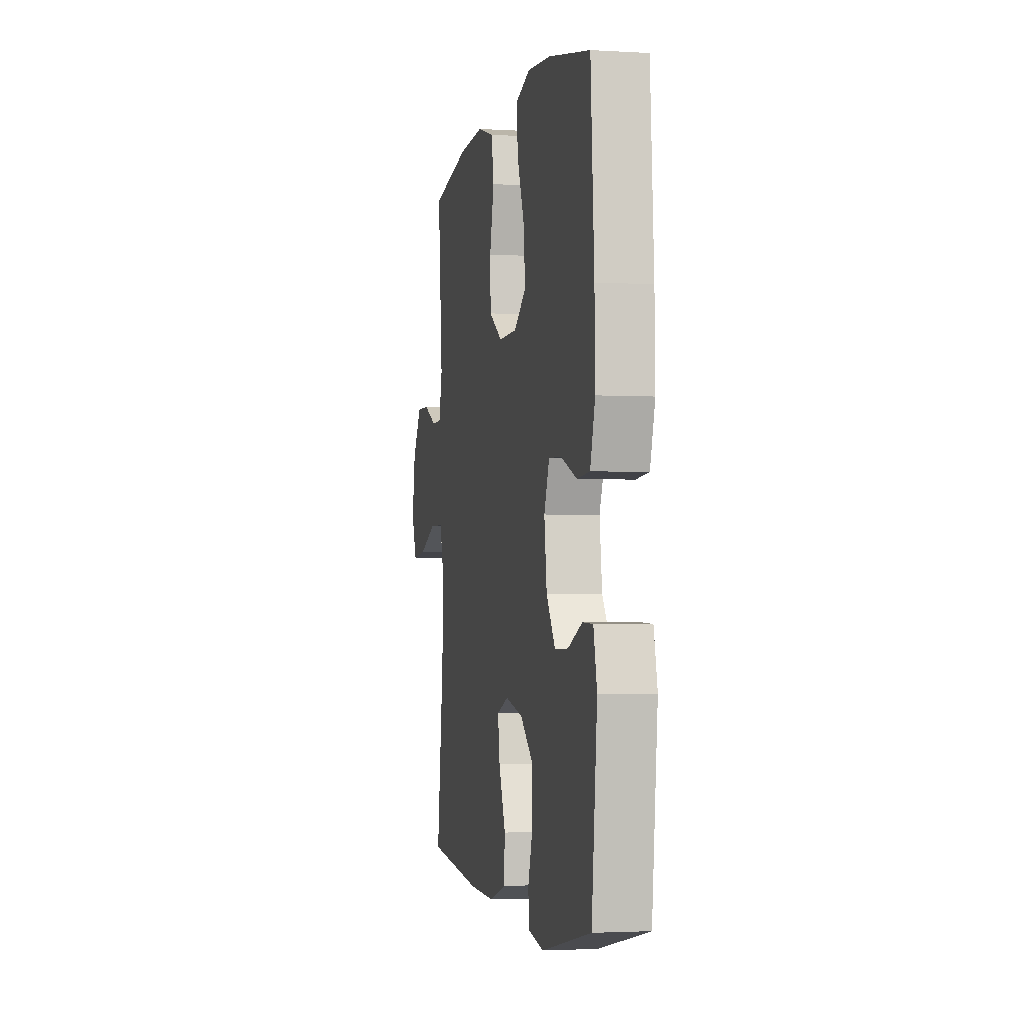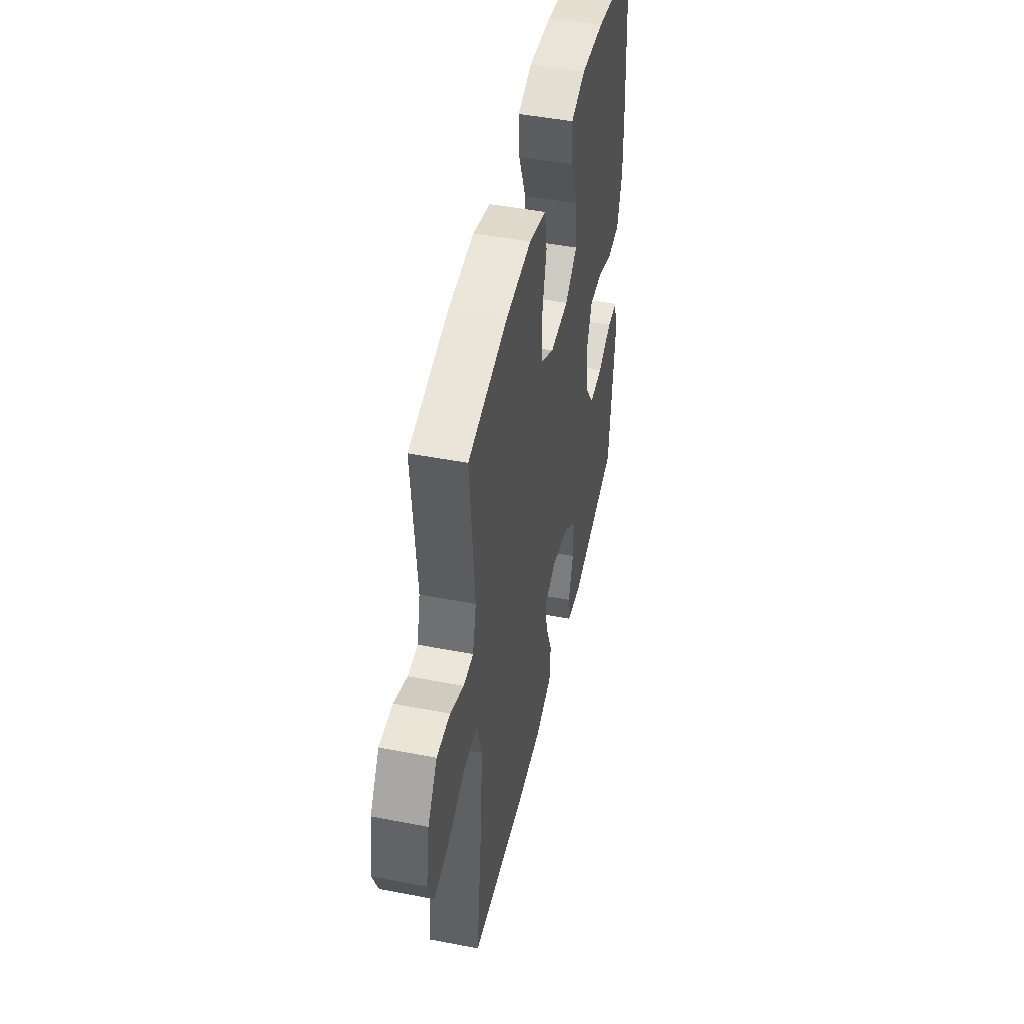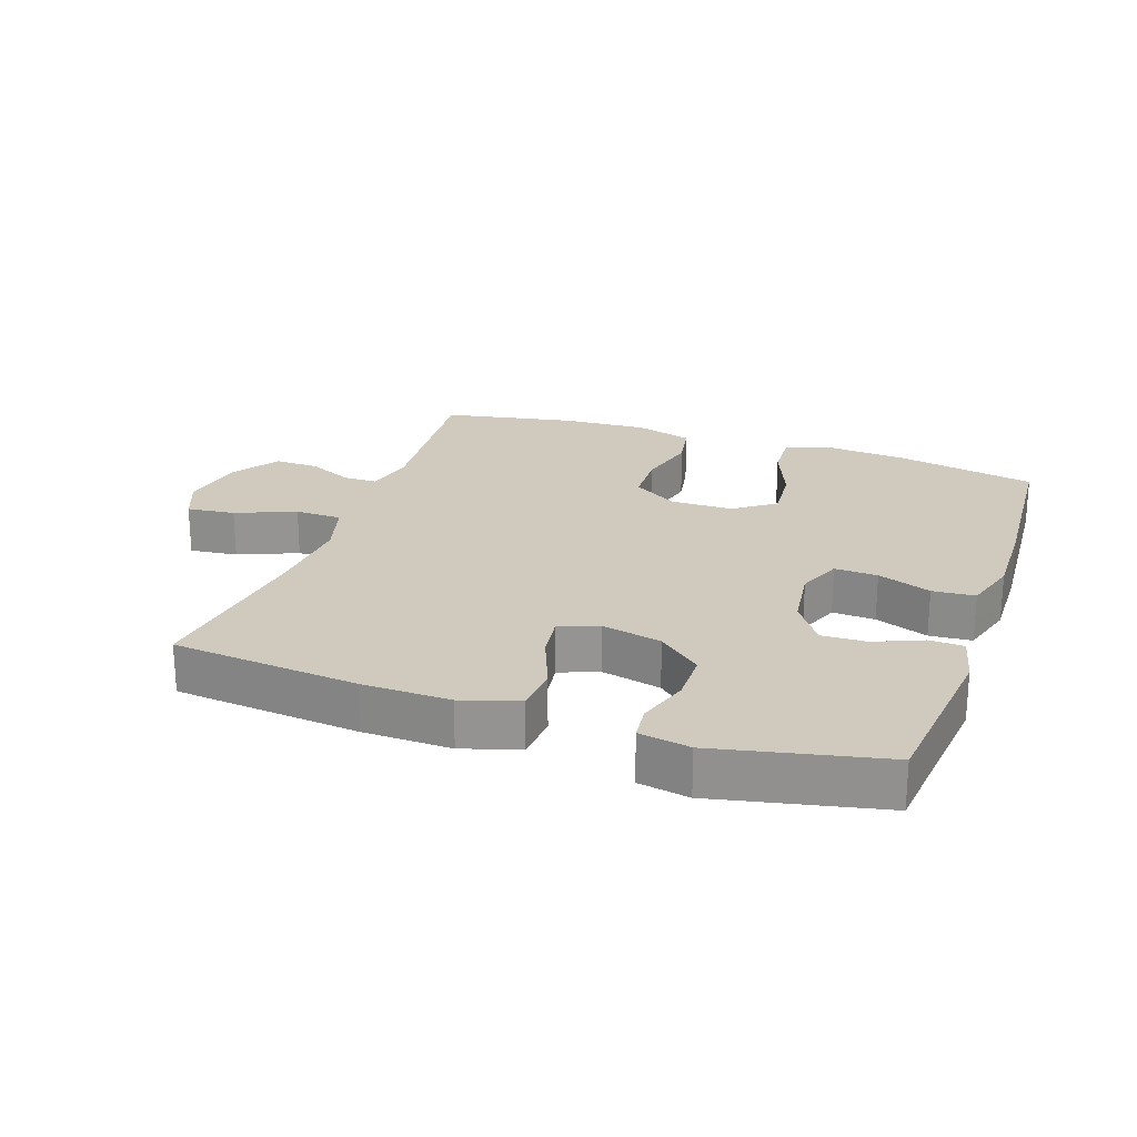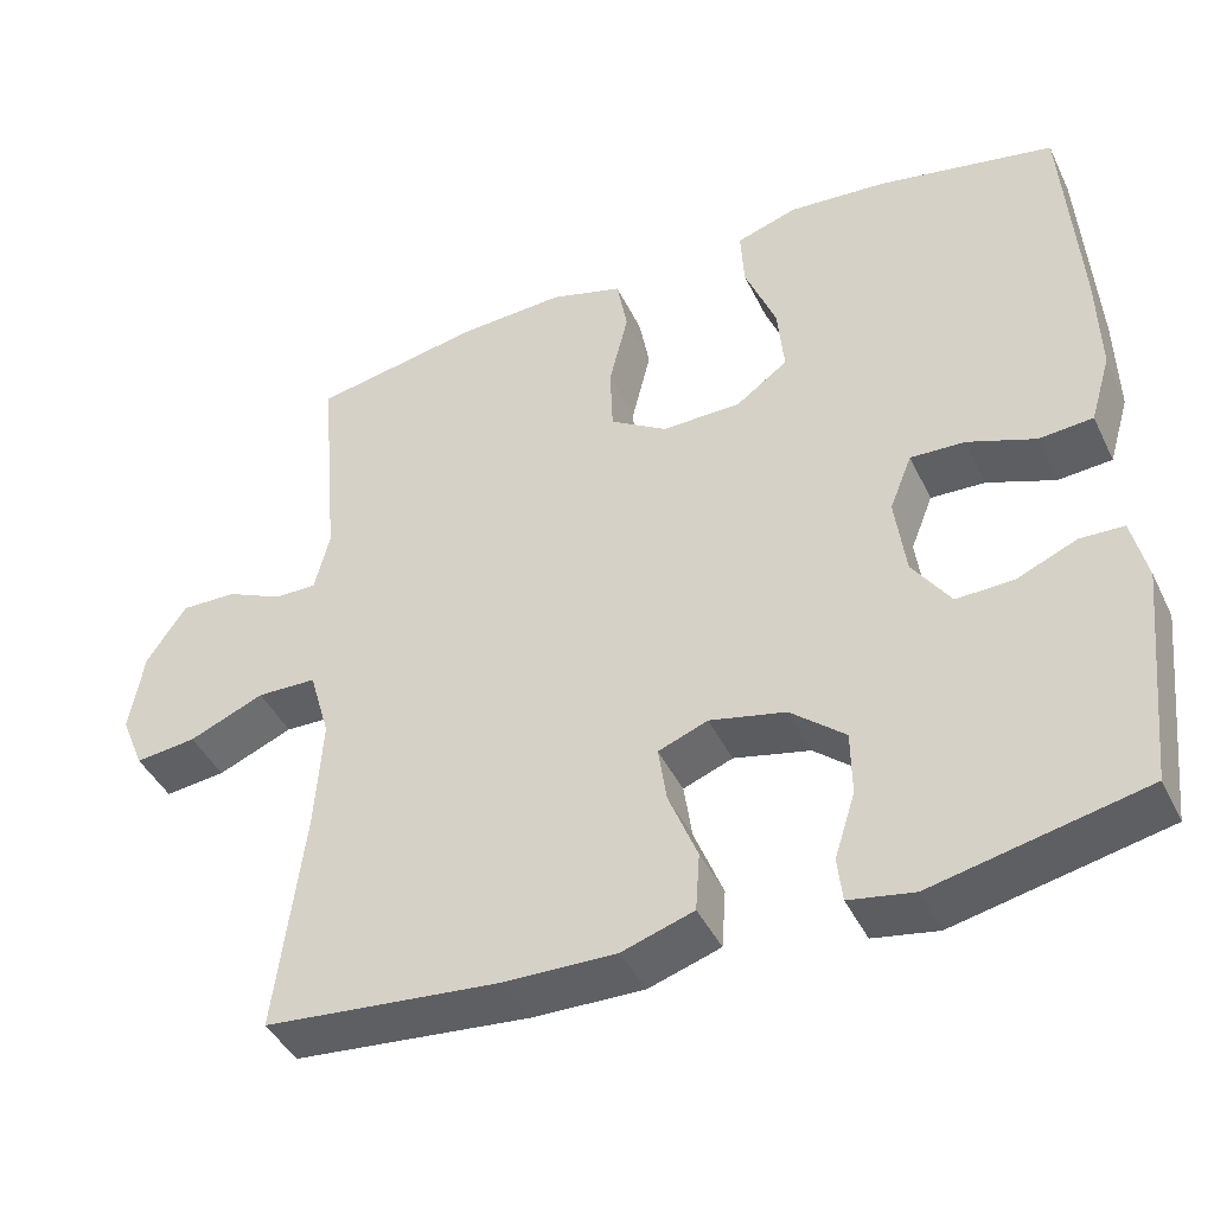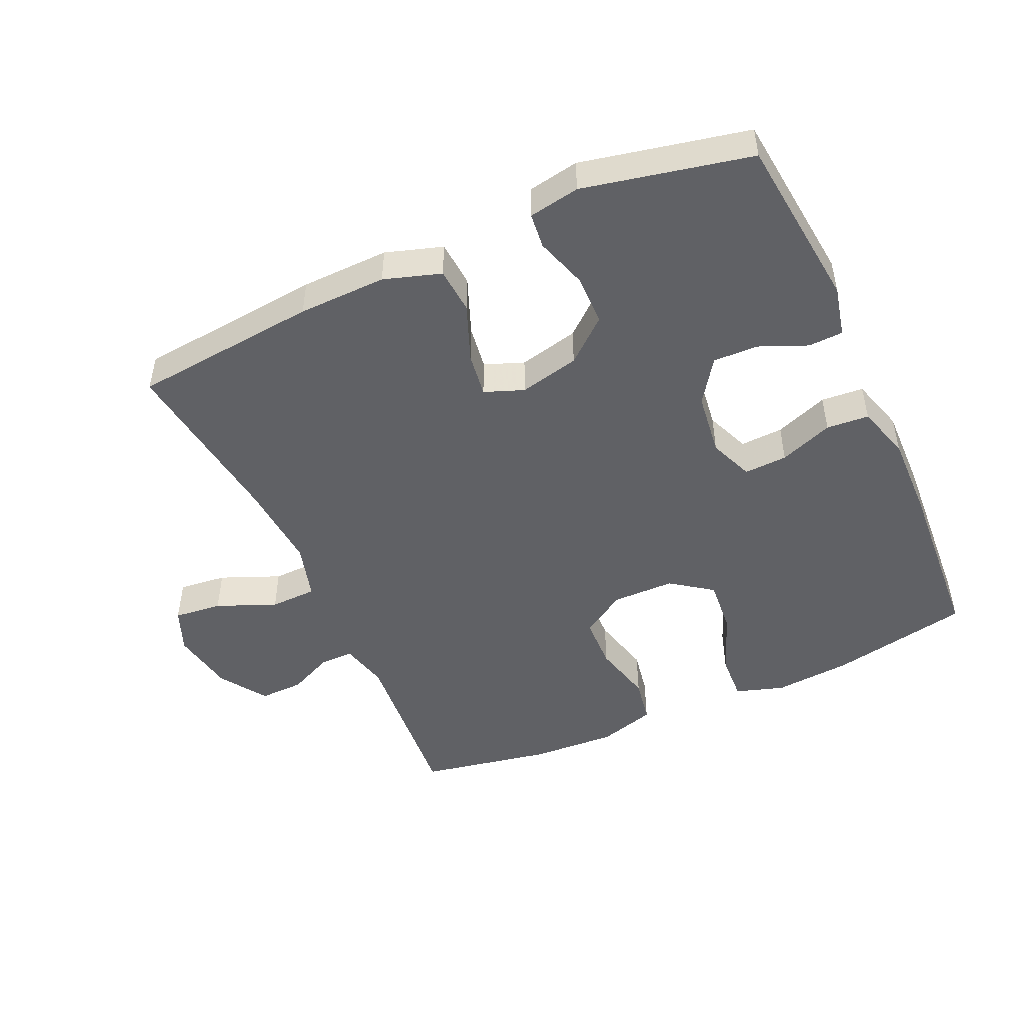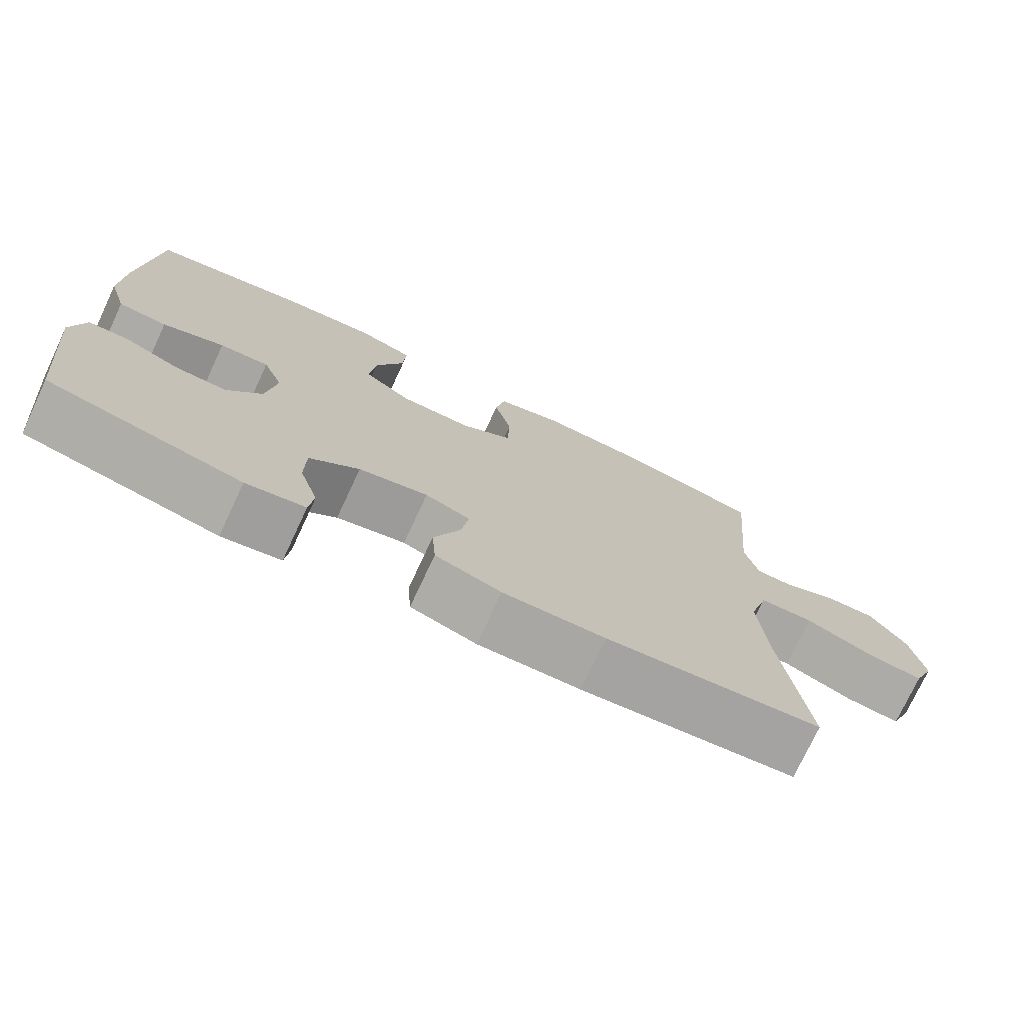
<metadata>
{"format":"obj","ext":"obj","renderer":"f3d","projection":"perspective","resolution":1024,"background":"white","views":[{"elev":-2.5,"azim":-101.7,"up":"+Z"},{"elev":47.2,"azim":102.3,"up":"+Z"},{"elev":23.1,"azim":-160.8,"up":"+Y"},{"elev":-43.2,"azim":-155.5,"up":"+Z"},{"elev":-48.1,"azim":-155.5,"up":"+Y"},{"elev":-75.1,"azim":-25.1,"up":"+Z"}]}
</metadata>
<code>
v 0.5 0.07 -0.5
v 0.215 0.07 -0.528
v 0.08 0.07 -0.531
v -0.007 0.07 -0.503
v -0.012 0.07 -0.432
v 0.023 0.07 -0.344
v 0.033 0.07 -0.276
v -0.027 0.07 -0.253
v -0.119 0.07 -0.274
v -0.185 0.07 -0.33
v -0.186 0.07 -0.408
v -0.161 0.07 -0.487
v -0.167 0.07 -0.541
v -0.245 0.07 -0.555
v -0.5 0.07 -0.5
v -0.528 0.07 -0.232
v -0.51 0.07 -0.154
v -0.457 0.07 -0.152
v -0.384 0.07 -0.183
v -0.315 0.07 -0.185
v -0.269 0.07 -0.118
v -0.256 0.07 -0.02
v -0.283 0.07 0.048
v -0.349 0.07 0.045
v -0.431 0.07 0.014
v -0.496 0.07 0.019
v -0.521 0.07 0.103
v -0.518 0.07 0.231
v -0.5 0.07 0.5
v -0.285 0.07 0.543
v -0.166 0.07 0.553
v -0.092 0.07 0.529
v -0.096 0.07 0.456
v -0.134 0.07 0.36
v -0.142 0.07 0.275
v -0.079 0.07 0.229
v 0.017 0.07 0.228
v 0.086 0.07 0.272
v 0.089 0.07 0.354
v 0.066 0.07 0.448
v 0.079 0.07 0.519
v 0.167 0.07 0.545
v 0.298 0.07 0.538
v 0.5 0.07 0.5
v 0.476 0.07 0.23
v 0.494 0.07 0.156
v 0.545 0.07 0.156
v 0.614 0.07 0.188
v 0.682 0.07 0.19
v 0.73 0.07 0.118
v 0.747 0.07 0.018
v 0.719 0.07 -0.05
v 0.645 0.07 -0.042
v 0.554 0.07 -0.004
v 0.482 0.07 -0.006
v 0.457 0.07 -0.093
v 0.466 0.07 -0.228
v 0.5 0 -0.5
v 0.215 0 -0.528
v 0.08 0 -0.531
v -0.007 0 -0.503
v -0.012 0 -0.432
v 0.023 0 -0.344
v 0.033 0 -0.276
v -0.027 0 -0.253
v -0.119 0 -0.274
v -0.185 0 -0.33
v -0.186 0 -0.408
v -0.161 0 -0.487
v -0.167 0 -0.541
v -0.245 0 -0.555
v -0.5 0 -0.5
v -0.528 0 -0.232
v -0.51 0 -0.154
v -0.457 0 -0.152
v -0.384 0 -0.183
v -0.315 0 -0.185
v -0.269 0 -0.118
v -0.256 0 -0.02
v -0.283 0 0.048
v -0.349 0 0.045
v -0.431 0 0.014
v -0.496 0 0.019
v -0.521 0 0.103
v -0.518 0 0.231
v -0.5 0 0.5
v -0.285 0 0.543
v -0.166 0 0.553
v -0.092 0 0.529
v -0.096 0 0.456
v -0.134 0 0.36
v -0.142 0 0.275
v -0.079 0 0.229
v 0.017 0 0.228
v 0.086 0 0.272
v 0.089 0 0.354
v 0.066 0 0.448
v 0.079 0 0.519
v 0.167 0 0.545
v 0.298 0 0.538
v 0.5 0 0.5
v 0.476 0 0.23
v 0.494 0 0.156
v 0.545 0 0.156
v 0.614 0 0.188
v 0.682 0 0.19
v 0.73 0 0.118
v 0.747 0 0.018
v 0.719 0 -0.05
v 0.645 0 -0.042
v 0.554 0 -0.004
v 0.482 0 -0.006
v 0.457 0 -0.093
v 0.466 0 -0.228
f 52 53 54
f 51 52 54
f 50 51 54
f 49 50 54
f 48 49 54
f 47 48 54
f 46 47 54 55
f 45 46 55 56
f 43 44 45
f 42 43 45
f 41 42 45
f 40 41 45
f 39 40 45
f 38 39 45 56
f 32 33 34
f 31 32 34
f 30 31 34
f 29 30 34
f 28 29 34
f 27 28 34
f 26 27 34
f 25 26 34
f 24 25 34
f 23 24 34 35
f 22 23 35 36
f 17 18 19
f 16 17 19
f 15 16 19
f 14 15 19
f 13 14 19
f 12 13 19
f 11 12 19
f 10 11 19 20
f 9 10 20 21
f 4 5 6
f 3 4 6
f 2 3 6
f 1 2 6
f 57 1 6
f 57 6 7
f 57 7 8
f 56 57 8
f 38 56 8
f 37 38 8
f 22 36 37
f 21 22 37
f 9 21 37
f 8 9 37
f 111 110 109
f 111 109 108
f 111 108 107
f 111 107 106
f 111 106 105
f 111 105 104
f 112 111 104 103
f 113 112 103 102
f 102 101 100
f 102 100 99
f 102 99 98
f 102 98 97
f 102 97 96
f 113 102 96 95
f 91 90 89
f 91 89 88
f 91 88 87
f 91 87 86
f 91 86 85
f 91 85 84
f 91 84 83
f 91 83 82
f 91 82 81
f 92 91 81 80
f 93 92 80 79
f 76 75 74
f 76 74 73
f 76 73 72
f 76 72 71
f 76 71 70
f 76 70 69
f 76 69 68
f 77 76 68 67
f 78 77 67 66
f 63 62 61
f 63 61 60
f 63 60 59
f 63 59 58
f 63 58 114
f 64 63 114
f 65 64 114
f 65 114 113
f 65 113 95
f 65 95 94
f 94 93 79
f 94 79 78
f 94 78 66
f 94 66 65
f 1 58 59 2
f 2 59 60 3
f 3 60 61 4
f 4 61 62 5
f 5 62 63 6
f 6 63 64 7
f 7 64 65 8
f 8 65 66 9
f 9 66 67 10
f 10 67 68 11
f 11 68 69 12
f 12 69 70 13
f 13 70 71 14
f 14 71 72 15
f 15 72 73 16
f 16 73 74 17
f 17 74 75 18
f 18 75 76 19
f 19 76 77 20
f 20 77 78 21
f 21 78 79 22
f 22 79 80 23
f 23 80 81 24
f 24 81 82 25
f 25 82 83 26
f 26 83 84 27
f 27 84 85 28
f 28 85 86 29
f 29 86 87 30
f 30 87 88 31
f 31 88 89 32
f 32 89 90 33
f 33 90 91 34
f 34 91 92 35
f 35 92 93 36
f 36 93 94 37
f 37 94 95 38
f 38 95 96 39
f 39 96 97 40
f 40 97 98 41
f 41 98 99 42
f 42 99 100 43
f 43 100 101 44
f 44 101 102 45
f 45 102 103 46
f 46 103 104 47
f 47 104 105 48
f 48 105 106 49
f 49 106 107 50
f 50 107 108 51
f 51 108 109 52
f 52 109 110 53
f 53 110 111 54
f 54 111 112 55
f 55 112 113 56
f 56 113 114 57
f 57 114 58 1

</code>
